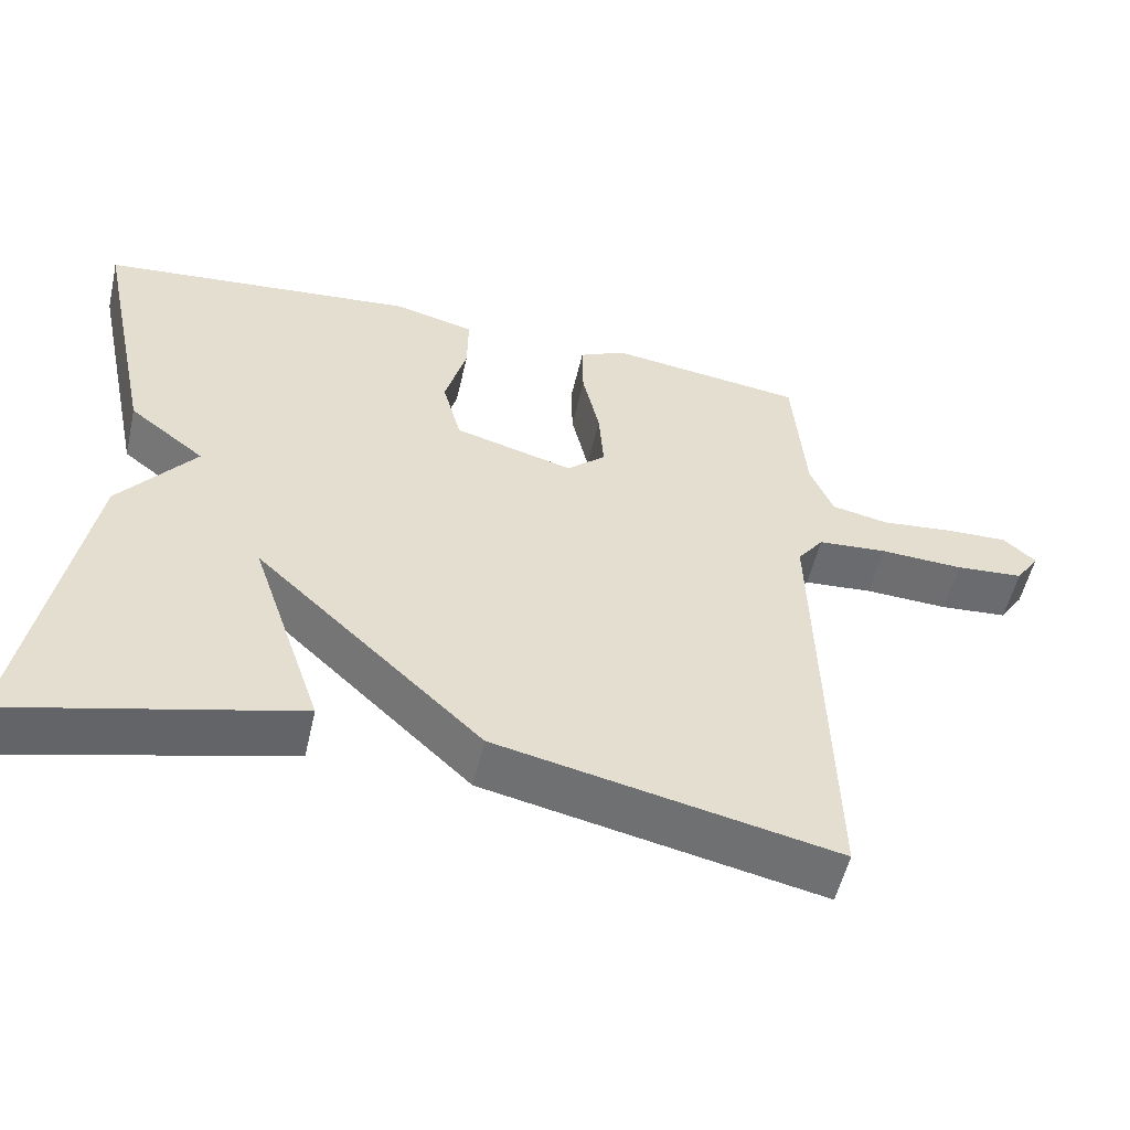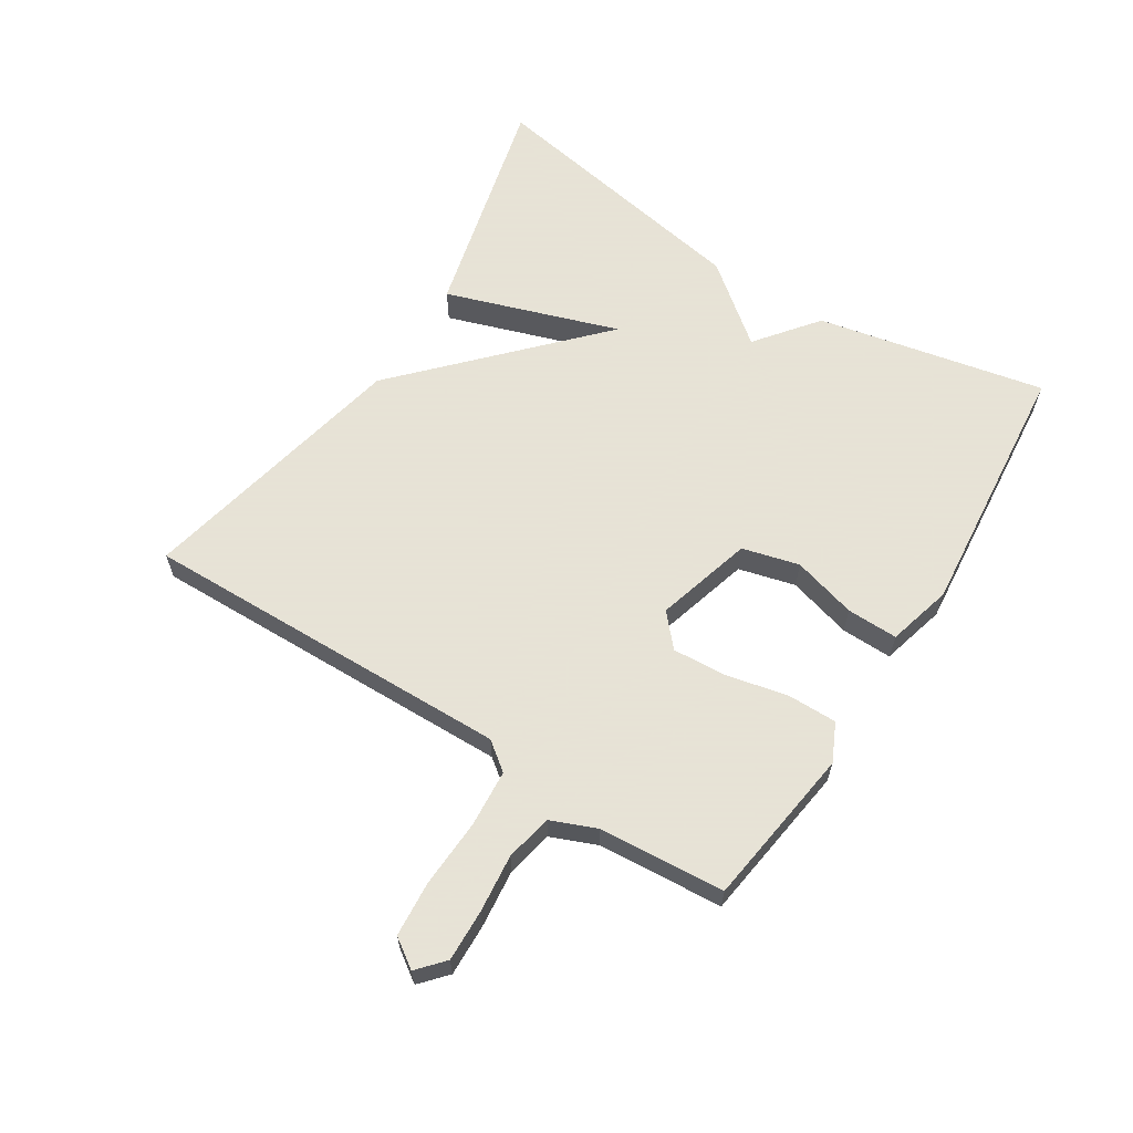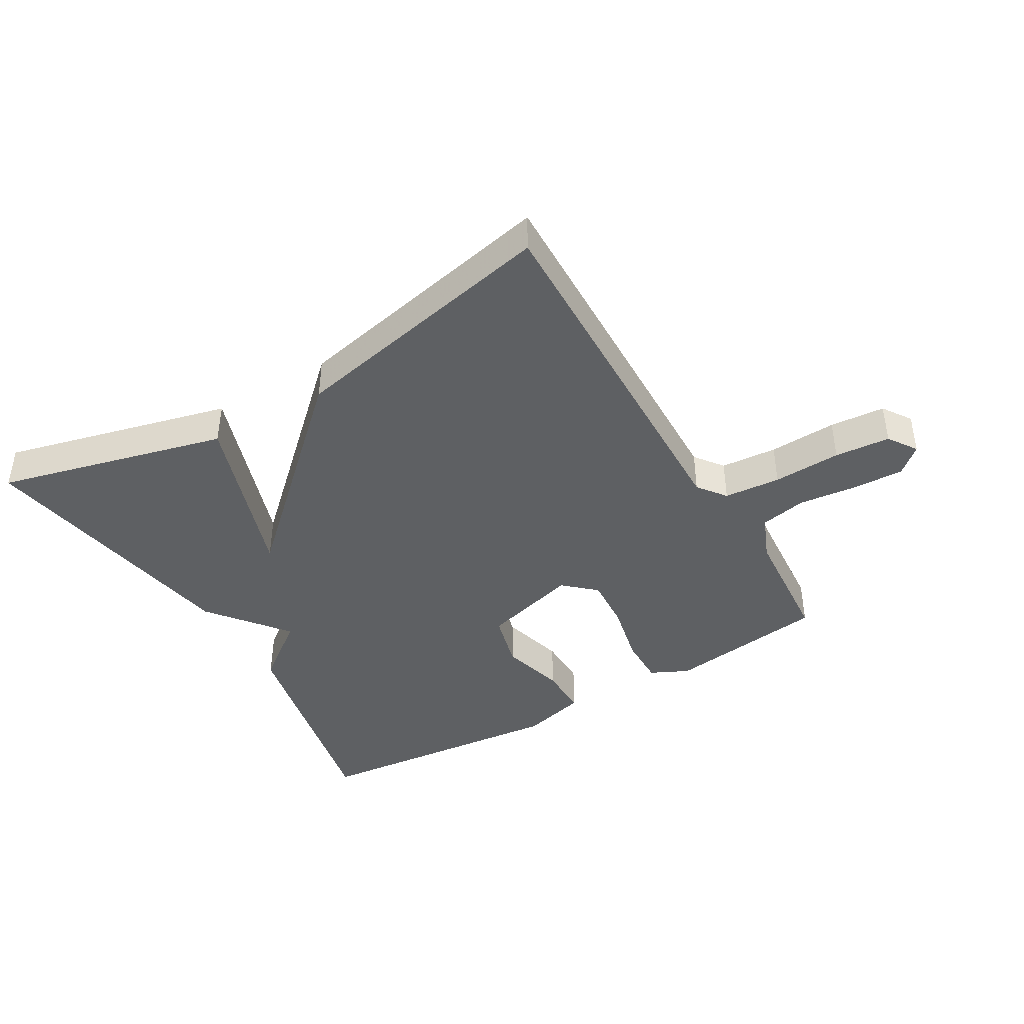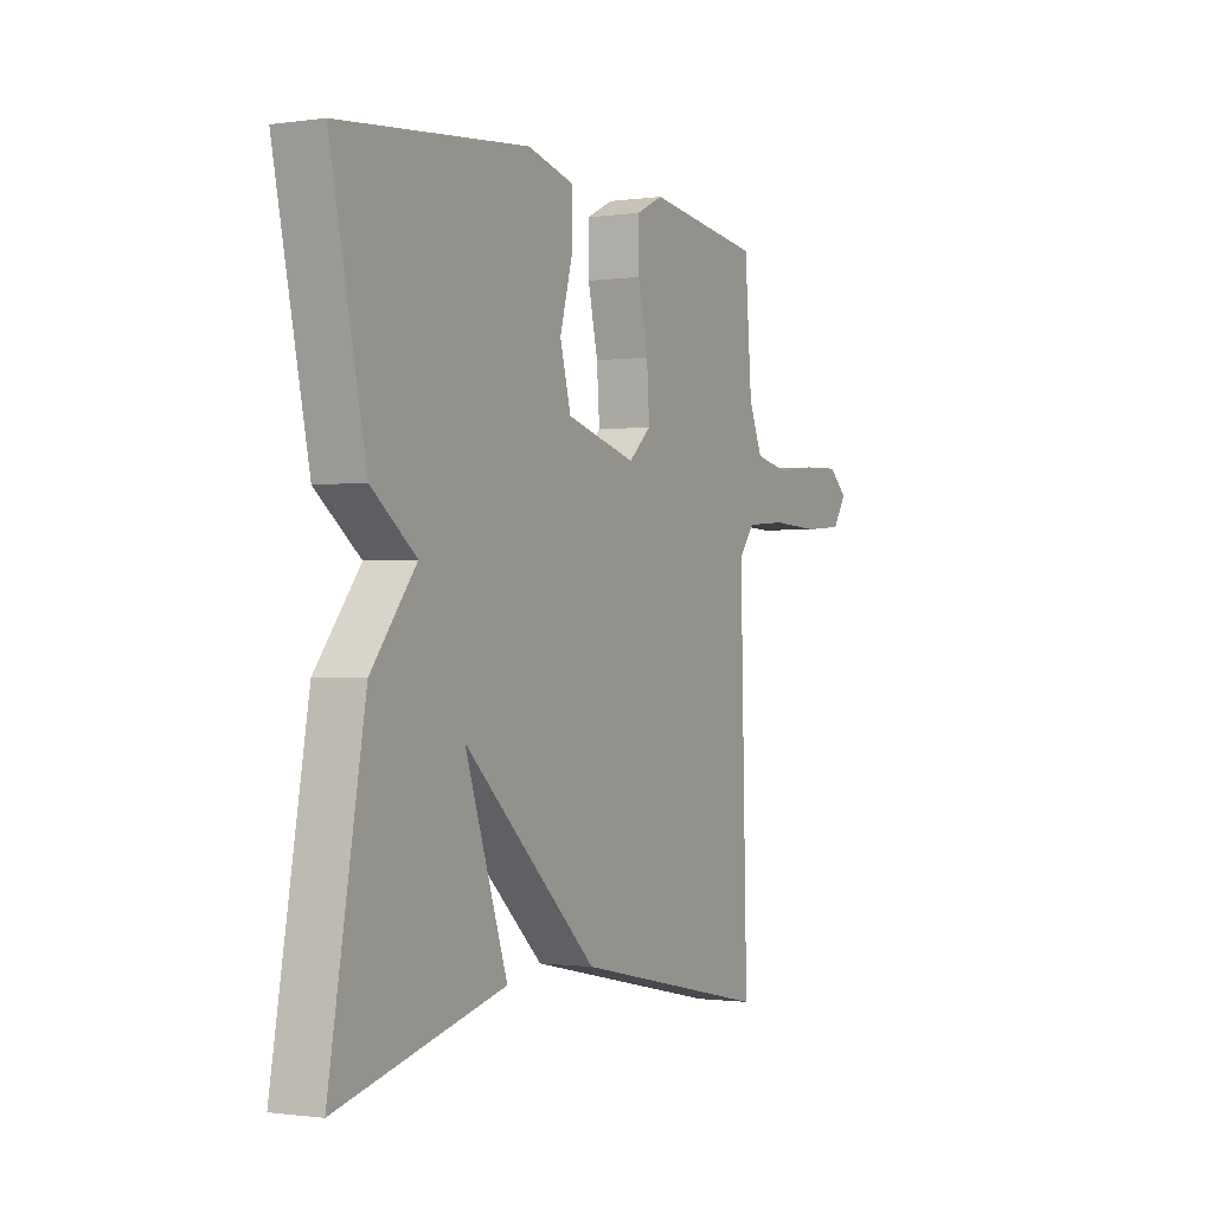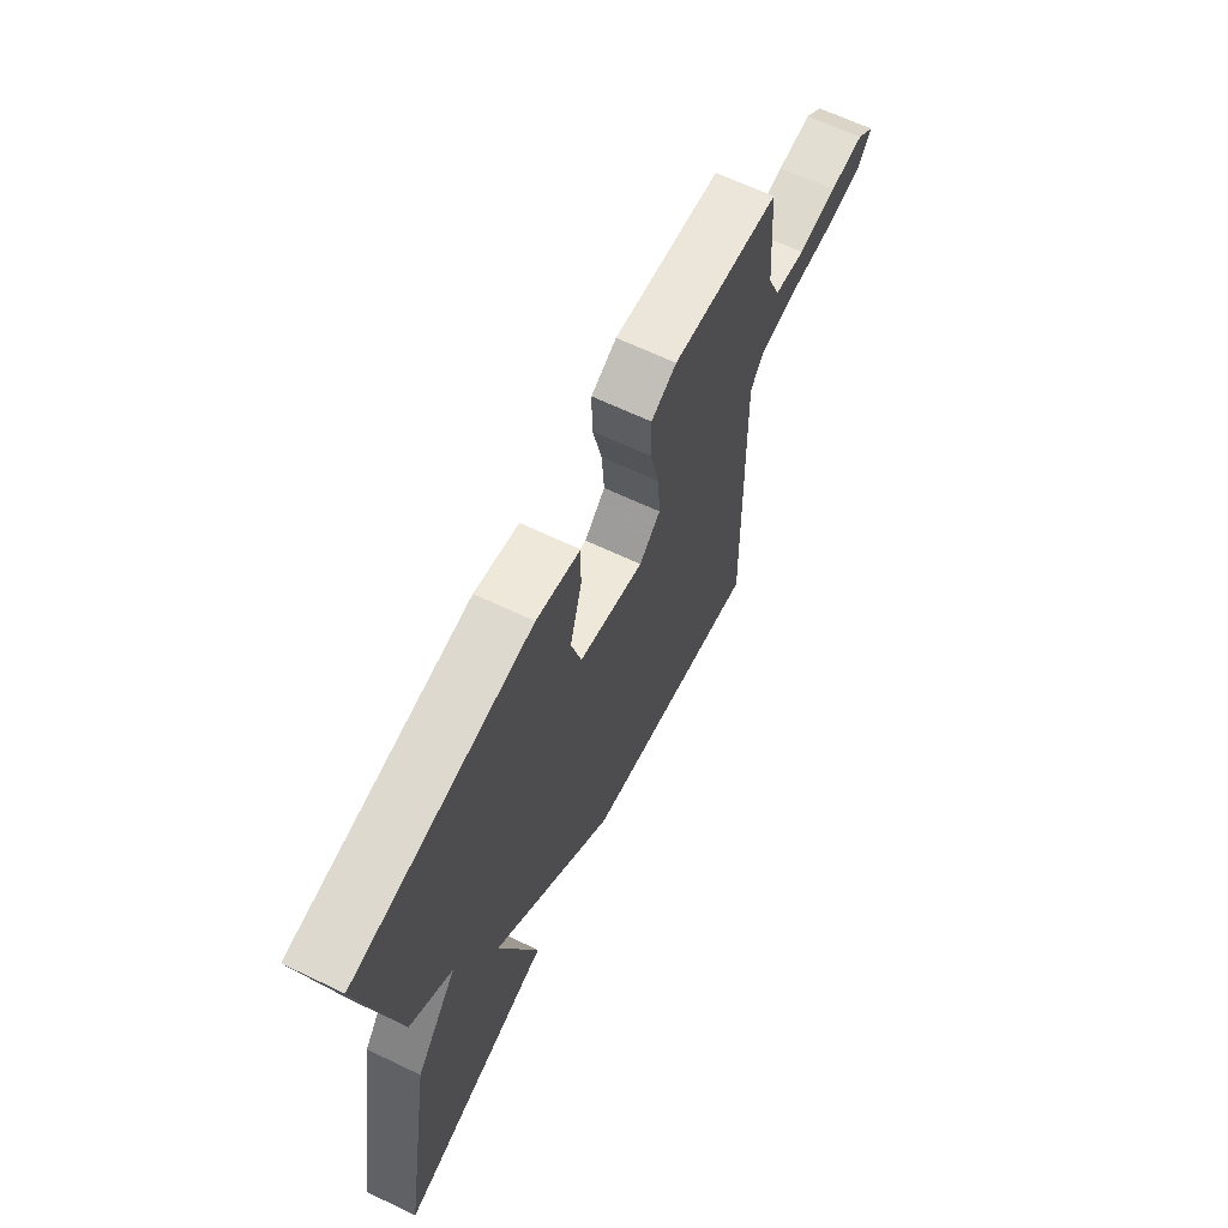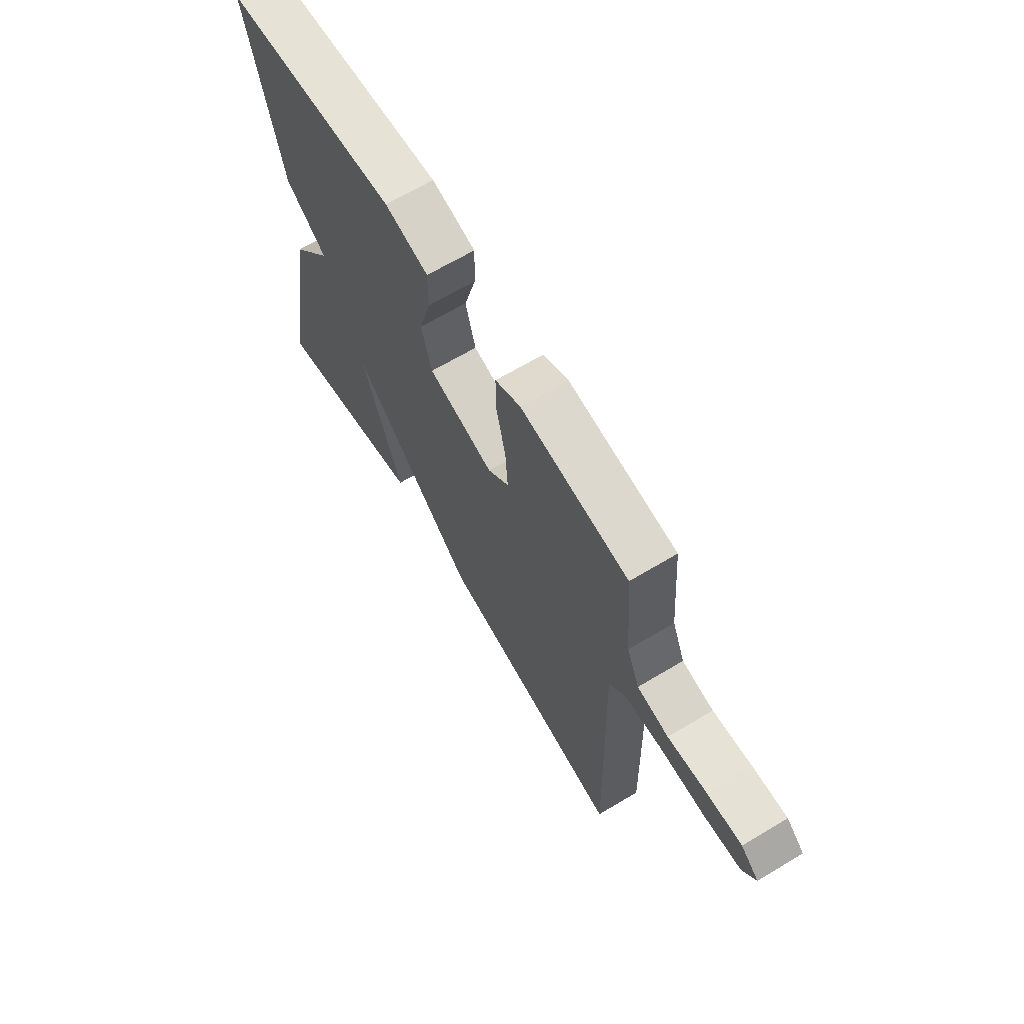
<metadata>
{"format":"obj","ext":"obj","renderer":"f3d","projection":"perspective","resolution":1024,"background":"white","views":[{"elev":-54.1,"azim":167.1,"up":"+Z"},{"elev":62.8,"azim":-57.4,"up":"+Y"},{"elev":-42.2,"azim":-149.6,"up":"+Y"},{"elev":-1.0,"azim":117.8,"up":"+Z"},{"elev":65.5,"azim":115.6,"up":"+Z"},{"elev":66.2,"azim":-121.0,"up":"+Z"}]}
</metadata>
<code>
v -0.5 0.07 -0.5
v -0.485 0.07 0.09
v -0.519 0.07 0.135
v -0.609 0.07 0.142
v -0.717 0.07 0.137
v -0.805 0.07 0.144
v -0.836 0.07 0.19
v -0.794 0.07 0.227
v -0.712 0.07 0.224
v -0.62 0.07 0.214
v -0.546 0.07 0.229
v -0.516 0.07 0.301
v -0.5 0.07 0.5
v -0.246 0.07 0.534
v -0.186 0.07 0.505
v -0.187 0.07 0.426
v -0.209 0.07 0.329
v -0.215 0.07 0.243
v -0.165 0.07 0.198
v -0.011 0.07 0.241
v 0.013 0.07 0.331
v -0.015 0.07 0.433
v -0.016 0.07 0.514
v 0.087 0.07 0.541
v 0.5 0.07 0.5
v 0.423 0.07 0.138
v 0.325 0.07 0.062
v 0.423 0.07 -0.062
v 0.5 0.07 -0.5
v 0.136 0.07 -0.408
v 0.229 0.07 -0.134
v -0.064 0.07 -0.408
v -0.5 0 -0.5
v -0.485 0 0.09
v -0.519 0 0.135
v -0.609 0 0.142
v -0.717 0 0.137
v -0.805 0 0.144
v -0.836 0 0.19
v -0.794 0 0.227
v -0.712 0 0.224
v -0.62 0 0.214
v -0.546 0 0.229
v -0.516 0 0.301
v -0.5 0 0.5
v -0.246 0 0.534
v -0.186 0 0.505
v -0.187 0 0.426
v -0.209 0 0.329
v -0.215 0 0.243
v -0.165 0 0.198
v -0.011 0 0.241
v 0.013 0 0.331
v -0.015 0 0.433
v -0.016 0 0.514
v 0.087 0 0.541
v 0.5 0 0.5
v 0.423 0 0.138
v 0.325 0 0.062
v 0.423 0 -0.062
v 0.5 0 -0.5
v 0.136 0 -0.408
v 0.229 0 -0.134
v -0.064 0 -0.408
f 31 32 1 2
f 29 30 31
f 28 29 31
f 27 28 31
f 27 31 2 3
f 25 26 27
f 24 25 27
f 23 24 27
f 22 23 27
f 21 22 27
f 20 21 27
f 19 20 27
f 19 27 3
f 18 19 3 4
f 4 5 6
f 18 4 6
f 17 18 6
f 15 16 17
f 14 15 17
f 13 14 17
f 12 13 17
f 11 12 17
f 11 17 6
f 10 11 6
f 8 9 10
f 7 8 10
f 6 7 10
f 34 33 64 63
f 63 62 61
f 63 61 60
f 63 60 59
f 35 34 63 59
f 59 58 57
f 59 57 56
f 59 56 55
f 59 55 54
f 59 54 53
f 59 53 52
f 59 52 51
f 35 59 51
f 36 35 51 50
f 38 37 36
f 38 36 50
f 38 50 49
f 49 48 47
f 49 47 46
f 49 46 45
f 49 45 44
f 49 44 43
f 38 49 43
f 38 43 42
f 42 41 40
f 42 40 39
f 42 39 38
f 1 33 34 2
f 2 34 35 3
f 3 35 36 4
f 4 36 37 5
f 5 37 38 6
f 6 38 39 7
f 7 39 40 8
f 8 40 41 9
f 9 41 42 10
f 10 42 43 11
f 11 43 44 12
f 12 44 45 13
f 13 45 46 14
f 14 46 47 15
f 15 47 48 16
f 16 48 49 17
f 17 49 50 18
f 18 50 51 19
f 19 51 52 20
f 20 52 53 21
f 21 53 54 22
f 22 54 55 23
f 23 55 56 24
f 24 56 57 25
f 25 57 58 26
f 26 58 59 27
f 27 59 60 28
f 28 60 61 29
f 29 61 62 30
f 30 62 63 31
f 31 63 64 32
f 32 64 33 1

</code>
